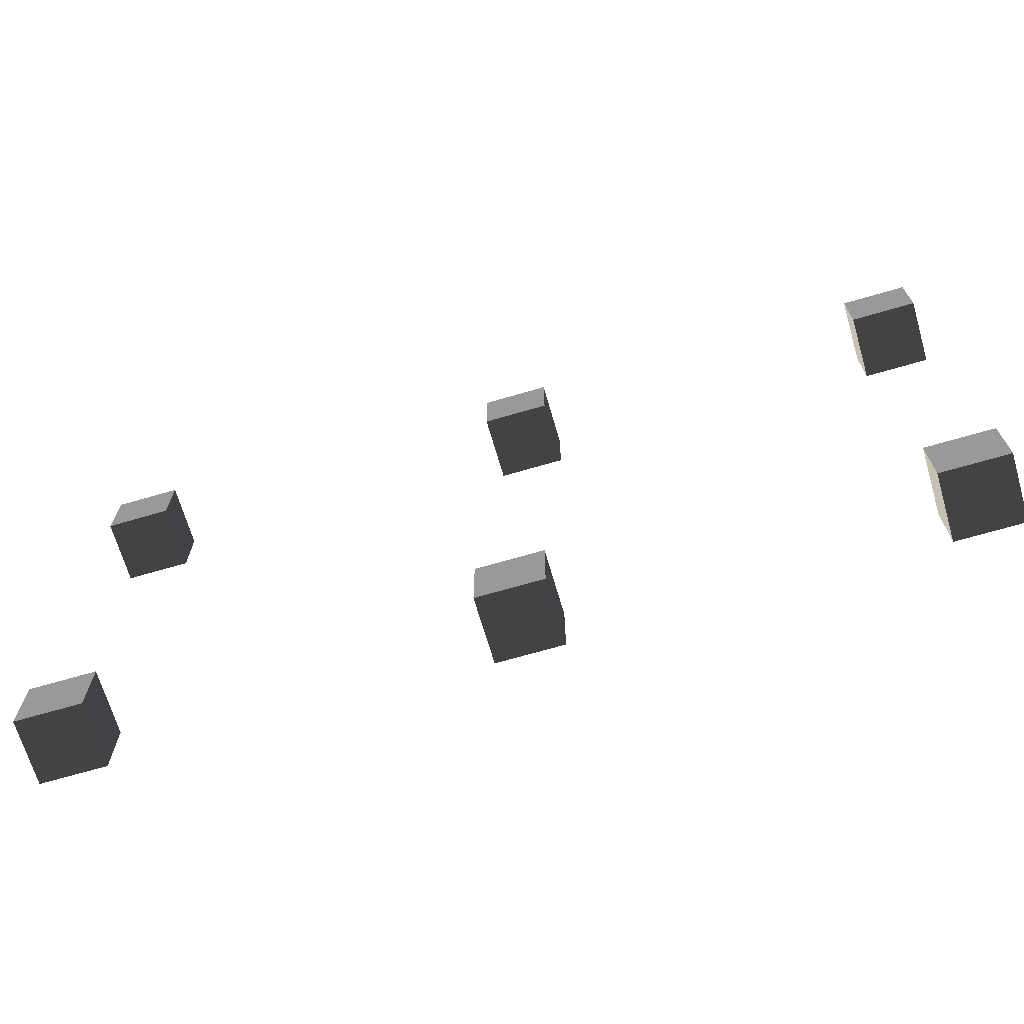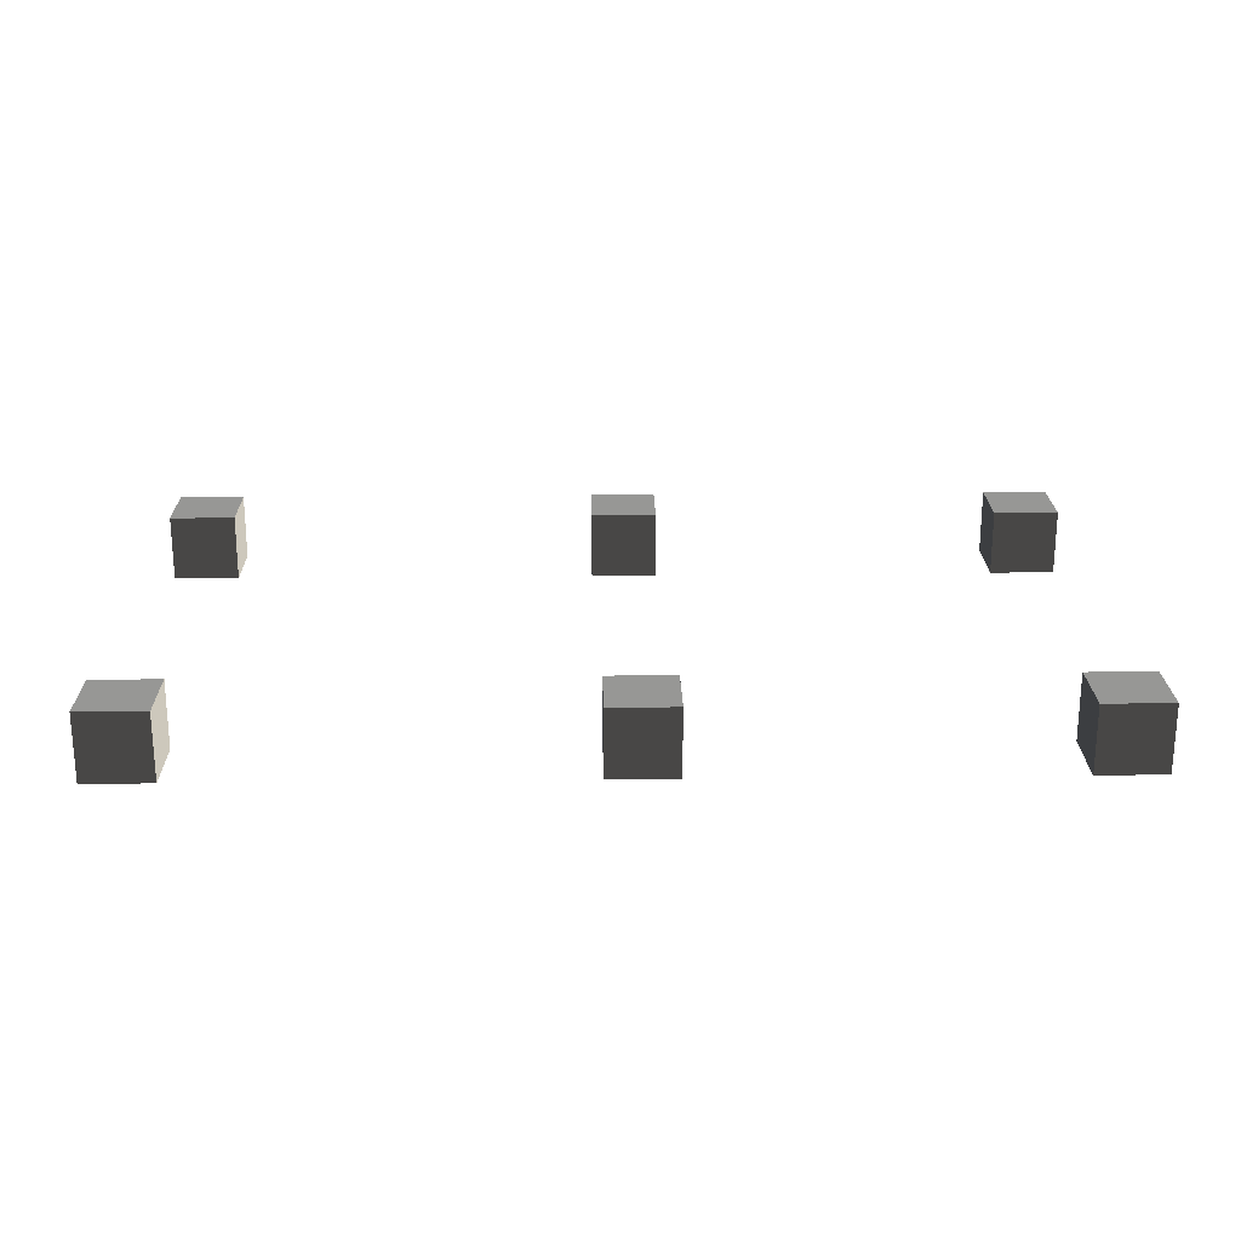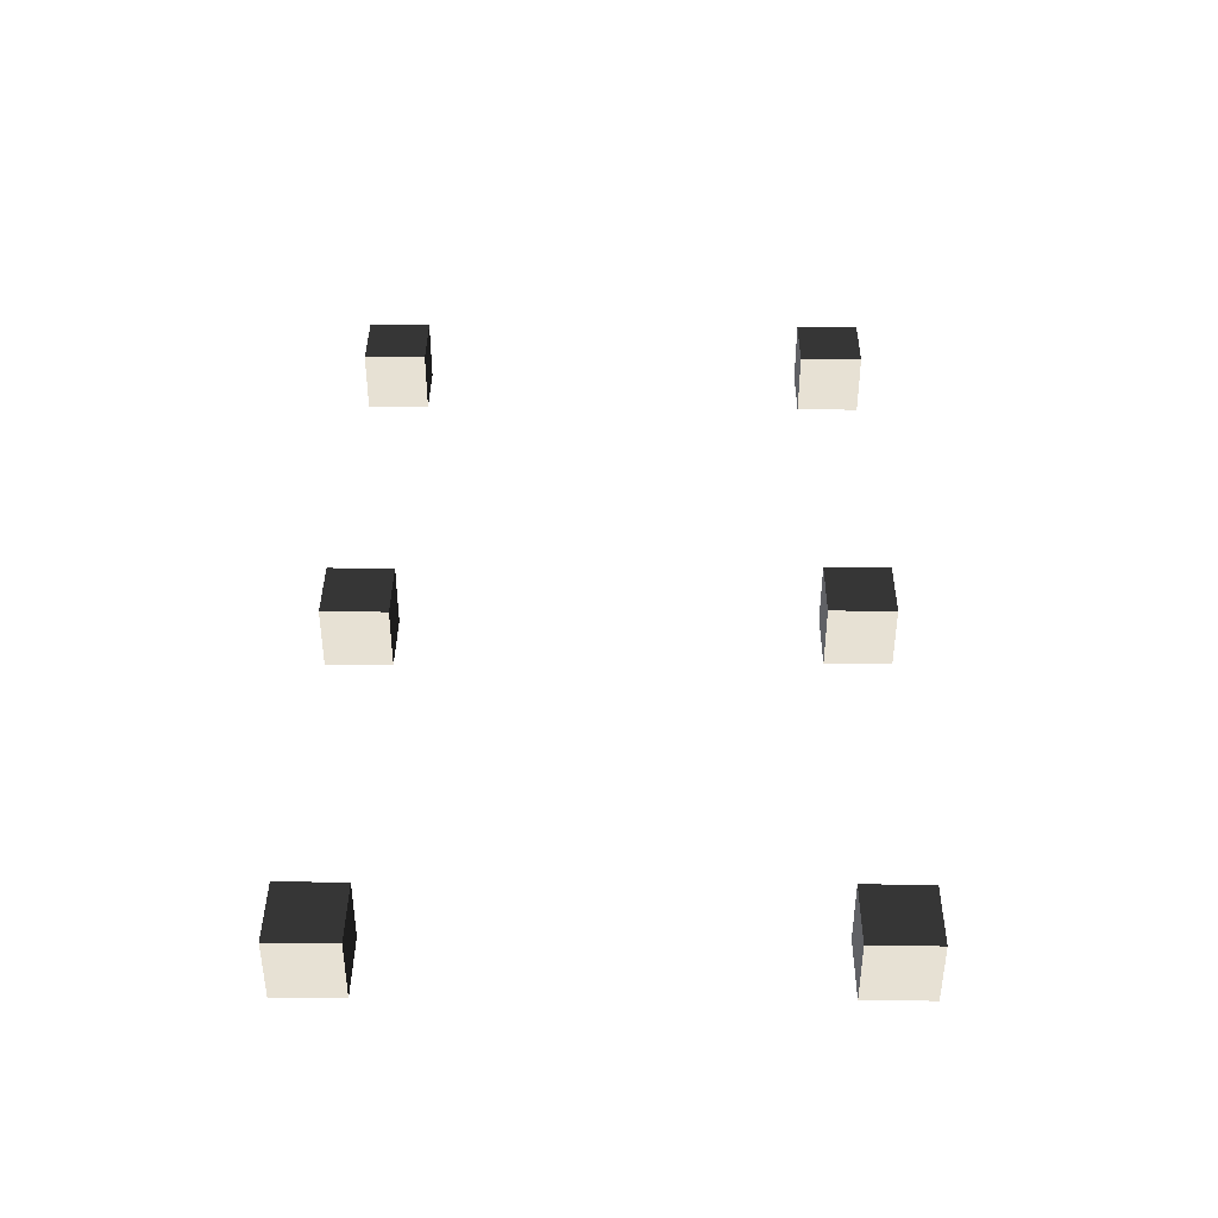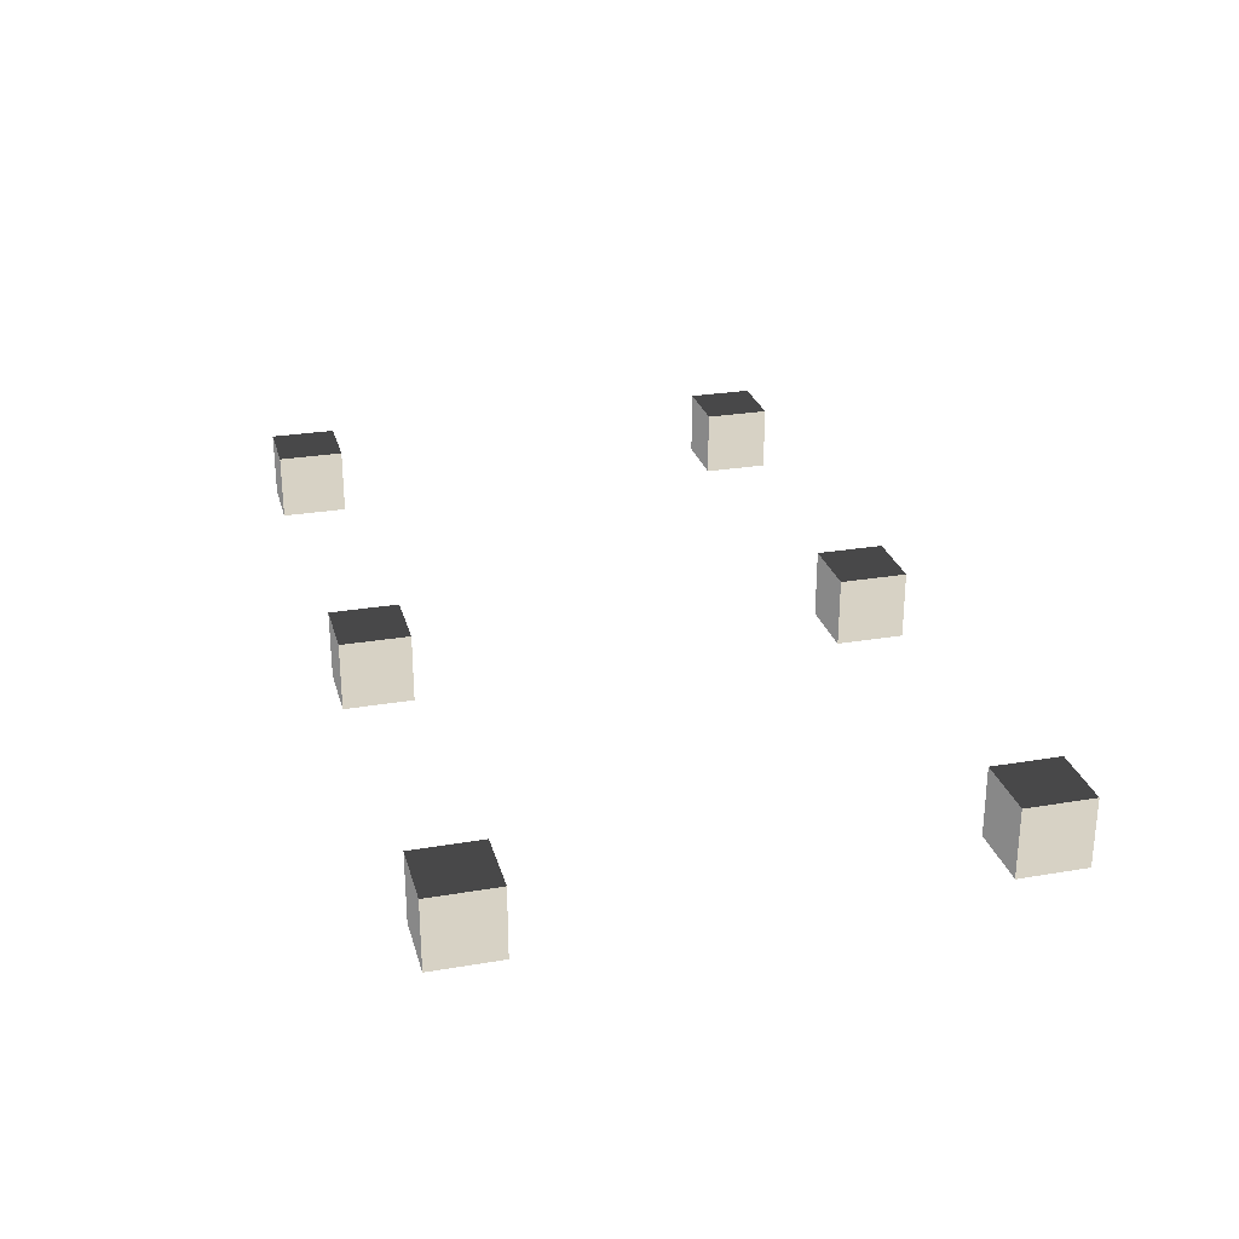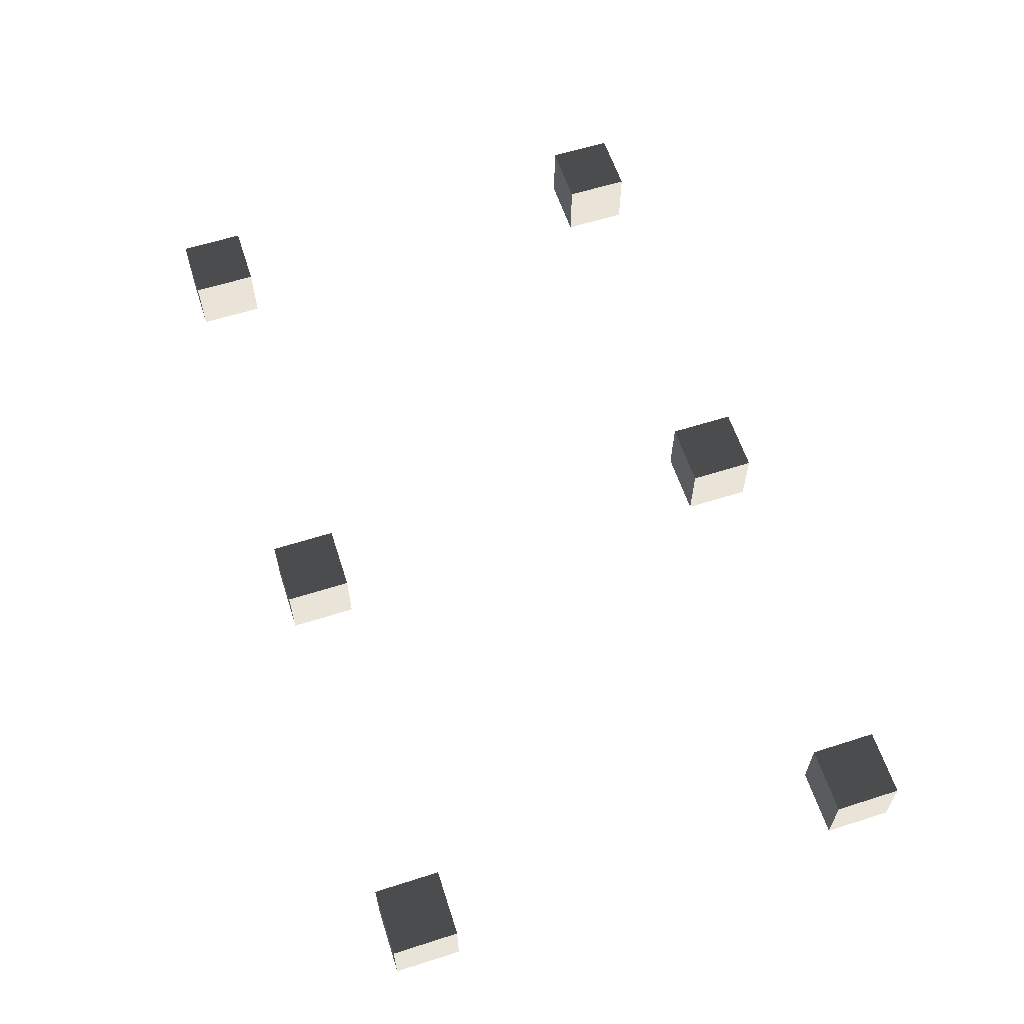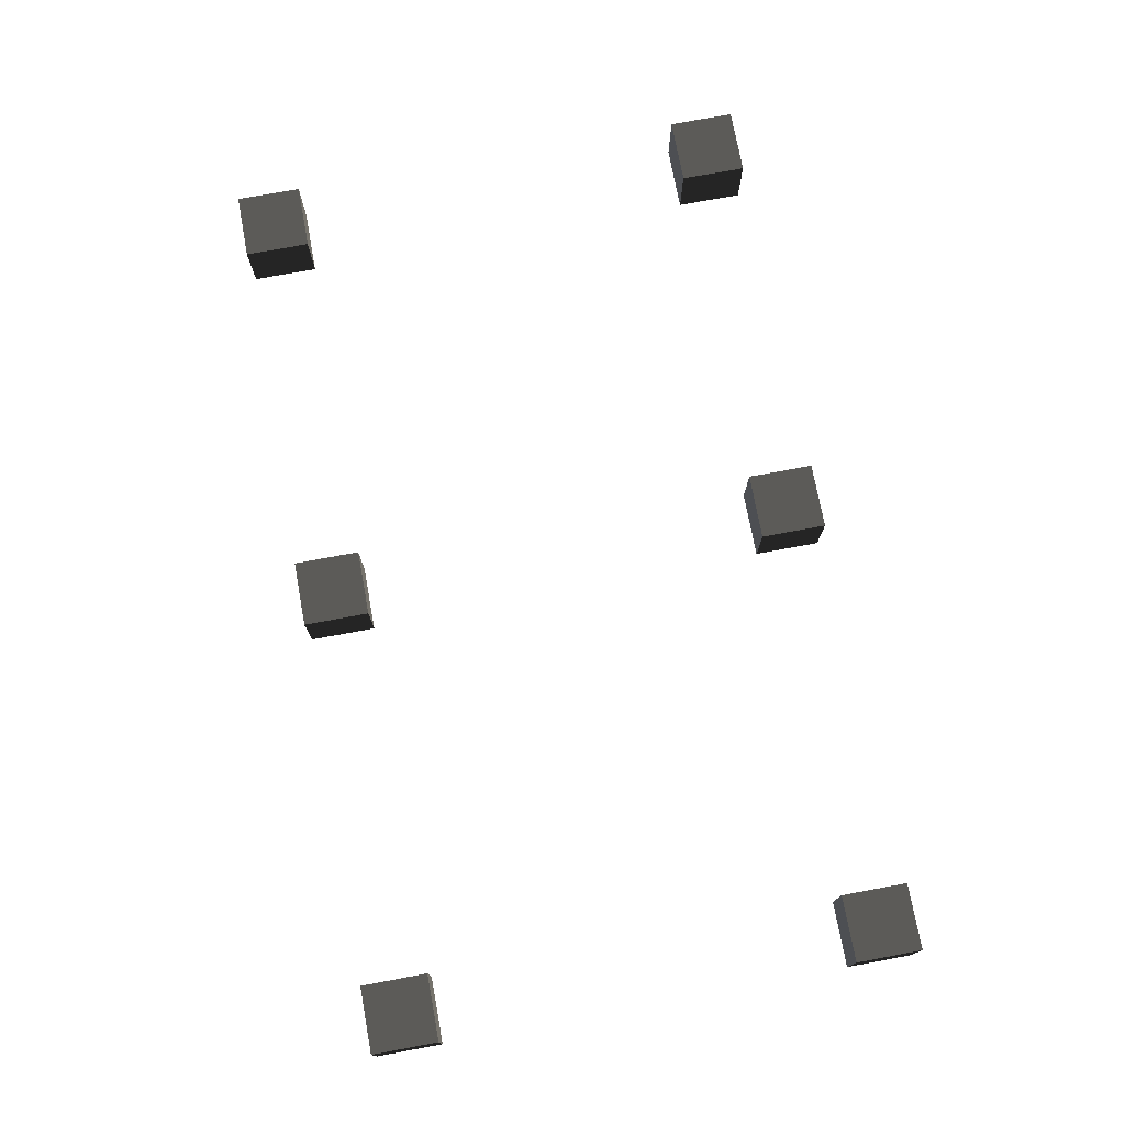
<metadata>
{"format":"obj","ext":"obj","renderer":"f3d","projection":"perspective","resolution":1024,"background":"white","views":[{"elev":-68.8,"azim":-163.7,"up":"+Y"},{"elev":22.1,"azim":178.9,"up":"+Z"},{"elev":39.5,"azim":-89.4,"up":"+Z"},{"elev":27.2,"azim":-104.7,"up":"+Z"},{"elev":60.8,"azim":-108.0,"up":"+Z"},{"elev":74.7,"azim":79.5,"up":"+Z"}]}
</metadata>
<code>
v -0.343 1.112 1.753
v -0.343 1.256 1.753
v -0.343 1.256 1.896
v -0.343 1.112 1.896
v -0.343 1.256 1.753
v -0.1999 1.256 1.753
v -0.1999 1.256 1.896
v -0.343 1.256 1.896
v -0.1999 1.256 1.753
v -0.1999 1.112 1.753
v -0.1999 1.112 1.896
v -0.1999 1.256 1.896
v -0.1999 1.112 1.753
v -0.343 1.112 1.753
v -0.343 1.112 1.896
v -0.1999 1.112 1.896
v -0.343 1.256 1.753
v -0.343 1.112 1.753
v -0.1999 1.112 1.753
v -0.1999 1.256 1.753
v -0.1999 1.256 1.896
v -0.1999 1.112 1.896
v -0.343 1.112 1.896
v -0.343 1.256 1.896
v 0.5493 1.112 1.753
v 0.5493 1.256 1.753
v 0.5493 1.256 1.896
v 0.5493 1.112 1.896
v 0.5493 1.256 1.753
v 0.6924 1.256 1.753
v 0.6924 1.256 1.896
v 0.5493 1.256 1.896
v 0.6924 1.256 1.753
v 0.6924 1.112 1.753
v 0.6924 1.112 1.896
v 0.6924 1.256 1.896
v 0.6924 1.112 1.753
v 0.5493 1.112 1.753
v 0.5493 1.112 1.896
v 0.6924 1.112 1.896
v 0.5493 1.256 1.753
v 0.5493 1.112 1.753
v 0.6924 1.112 1.753
v 0.6924 1.256 1.753
v 0.6924 1.256 1.896
v 0.6924 1.112 1.896
v 0.5493 1.112 1.896
v 0.5493 1.256 1.896
v 1.501 1.112 1.753
v 1.501 1.256 1.753
v 1.501 1.256 1.896
v 1.501 1.112 1.896
v 1.501 1.256 1.753
v 1.644 1.256 1.753
v 1.644 1.256 1.896
v 1.501 1.256 1.896
v 1.644 1.256 1.753
v 1.644 1.112 1.753
v 1.644 1.112 1.896
v 1.644 1.256 1.896
v 1.644 1.112 1.753
v 1.501 1.112 1.753
v 1.501 1.112 1.896
v 1.644 1.112 1.896
v 1.501 1.256 1.753
v 1.501 1.112 1.753
v 1.644 1.112 1.753
v 1.644 1.256 1.753
v 1.644 1.256 1.896
v 1.644 1.112 1.896
v 1.501 1.112 1.896
v 1.501 1.256 1.896
v 1.501 0.07475 1.753
v 1.501 0.2179 1.753
v 1.501 0.2179 1.896
v 1.501 0.07475 1.896
v 1.501 0.2179 1.753
v 1.644 0.2179 1.753
v 1.644 0.2179 1.896
v 1.501 0.2179 1.896
v 1.644 0.2179 1.753
v 1.644 0.07475 1.753
v 1.644 0.07475 1.896
v 1.644 0.2179 1.896
v 1.644 0.07475 1.753
v 1.501 0.07475 1.753
v 1.501 0.07475 1.896
v 1.644 0.07475 1.896
v 1.501 0.2179 1.753
v 1.501 0.07475 1.753
v 1.644 0.07475 1.753
v 1.644 0.2179 1.753
v 1.644 0.2179 1.896
v 1.644 0.07475 1.896
v 1.501 0.07475 1.896
v 1.501 0.2179 1.896
v 0.563 0.07475 1.753
v 0.563 0.2179 1.753
v 0.563 0.2179 1.896
v 0.563 0.07475 1.896
v 0.563 0.2179 1.753
v 0.7061 0.2179 1.753
v 0.7061 0.2179 1.896
v 0.563 0.2179 1.896
v 0.7061 0.2179 1.753
v 0.7061 0.07475 1.753
v 0.7061 0.07475 1.896
v 0.7061 0.2179 1.896
v 0.7061 0.07475 1.753
v 0.563 0.07475 1.753
v 0.563 0.07475 1.896
v 0.7061 0.07475 1.896
v 0.563 0.2179 1.753
v 0.563 0.07475 1.753
v 0.7061 0.07475 1.753
v 0.7061 0.2179 1.753
v 0.7061 0.2179 1.896
v 0.7061 0.07475 1.896
v 0.563 0.07475 1.896
v 0.563 0.2179 1.896
v -0.3382 0.07475 1.753
v -0.3382 0.2179 1.753
v -0.3382 0.2179 1.896
v -0.3382 0.07475 1.896
v -0.3382 0.2179 1.753
v -0.1951 0.2179 1.753
v -0.1951 0.2179 1.896
v -0.3382 0.2179 1.896
v -0.1951 0.2179 1.753
v -0.1951 0.07475 1.753
v -0.1951 0.07475 1.896
v -0.1951 0.2179 1.896
v -0.1951 0.07475 1.753
v -0.3382 0.07475 1.753
v -0.3382 0.07475 1.896
v -0.1951 0.07475 1.896
v -0.3382 0.2179 1.753
v -0.3382 0.07475 1.753
v -0.1951 0.07475 1.753
v -0.1951 0.2179 1.753
v -0.1951 0.2179 1.896
v -0.1951 0.07475 1.896
v -0.3382 0.07475 1.896
v -0.3382 0.2179 1.896
g Cube_006_1674_176
f 1 3 2
f 1 4 3
f 5 7 6
f 5 8 7
f 9 11 10
f 9 12 11
f 13 15 14
f 13 16 15
f 17 19 18
f 17 20 19
f 21 23 22
f 21 24 23
f 25 27 26
f 25 28 27
f 29 31 30
f 29 32 31
f 33 35 34
f 33 36 35
f 37 39 38
f 37 40 39
f 41 43 42
f 41 44 43
f 45 47 46
f 45 48 47
f 49 51 50
f 49 52 51
f 53 55 54
f 53 56 55
f 57 59 58
f 57 60 59
f 61 63 62
f 61 64 63
f 65 67 66
f 65 68 67
f 69 71 70
f 69 72 71
f 73 75 74
f 73 76 75
f 77 79 78
f 77 80 79
f 81 83 82
f 81 84 83
f 85 87 86
f 85 88 87
f 89 91 90
f 89 92 91
f 93 95 94
f 93 96 95
f 97 99 98
f 97 100 99
f 101 103 102
f 101 104 103
f 105 107 106
f 105 108 107
f 109 111 110
f 109 112 111
f 113 115 114
f 113 116 115
f 117 119 118
f 117 120 119
f 121 123 122
f 121 124 123
f 125 127 126
f 125 128 127
f 129 131 130
f 129 132 131
f 133 135 134
f 133 136 135
f 137 139 138
f 137 140 139
f 141 143 142
f 141 144 143

</code>
